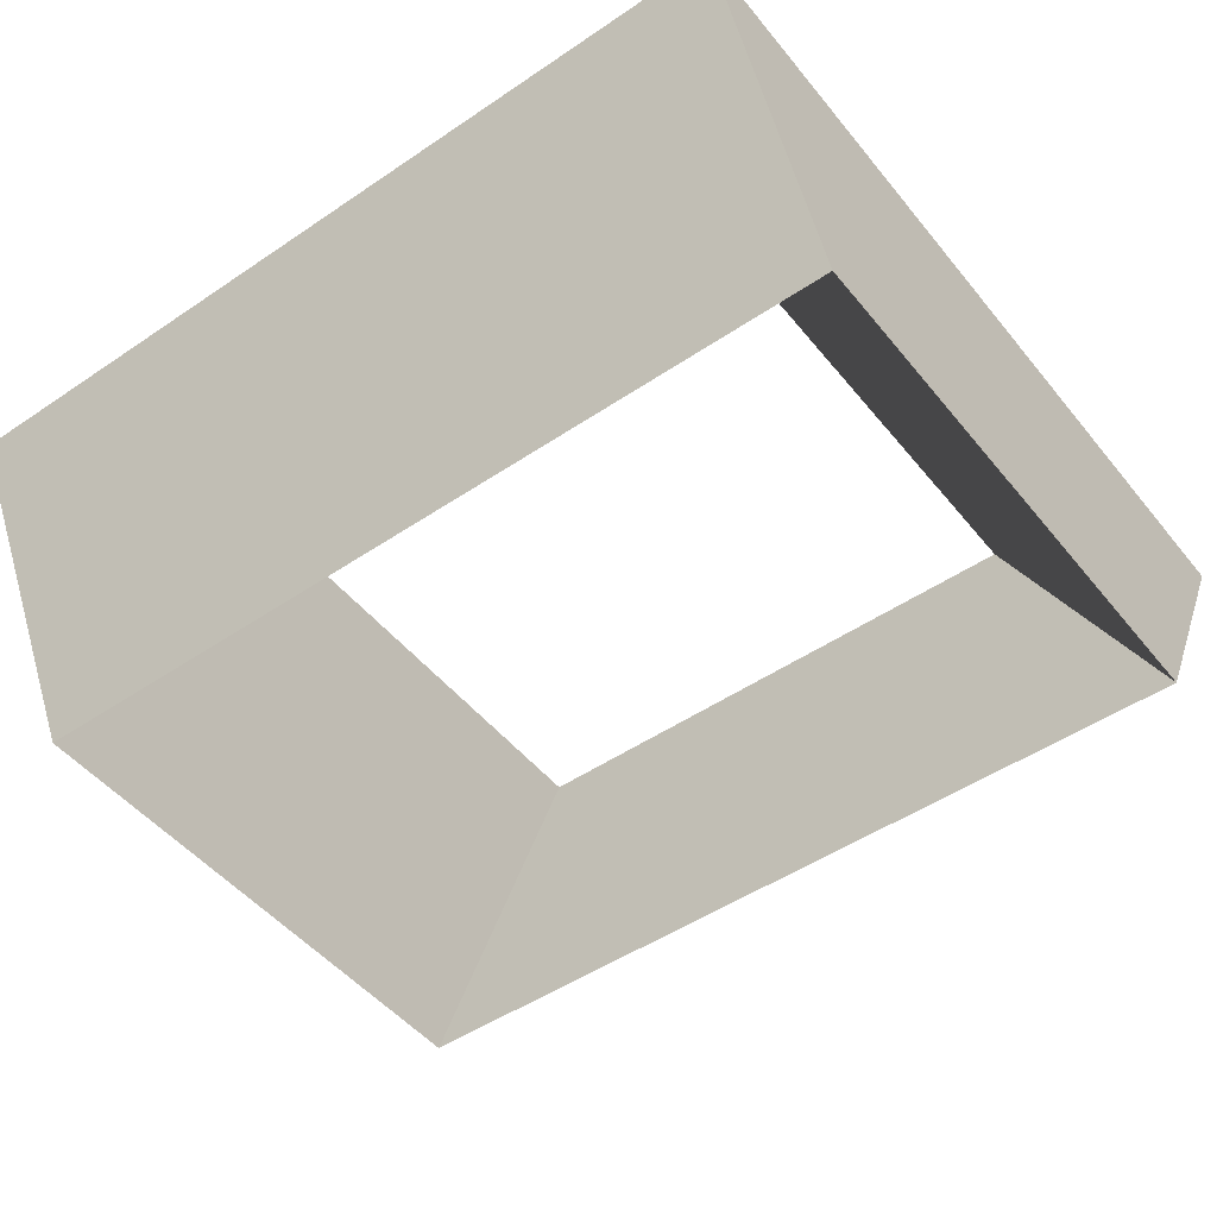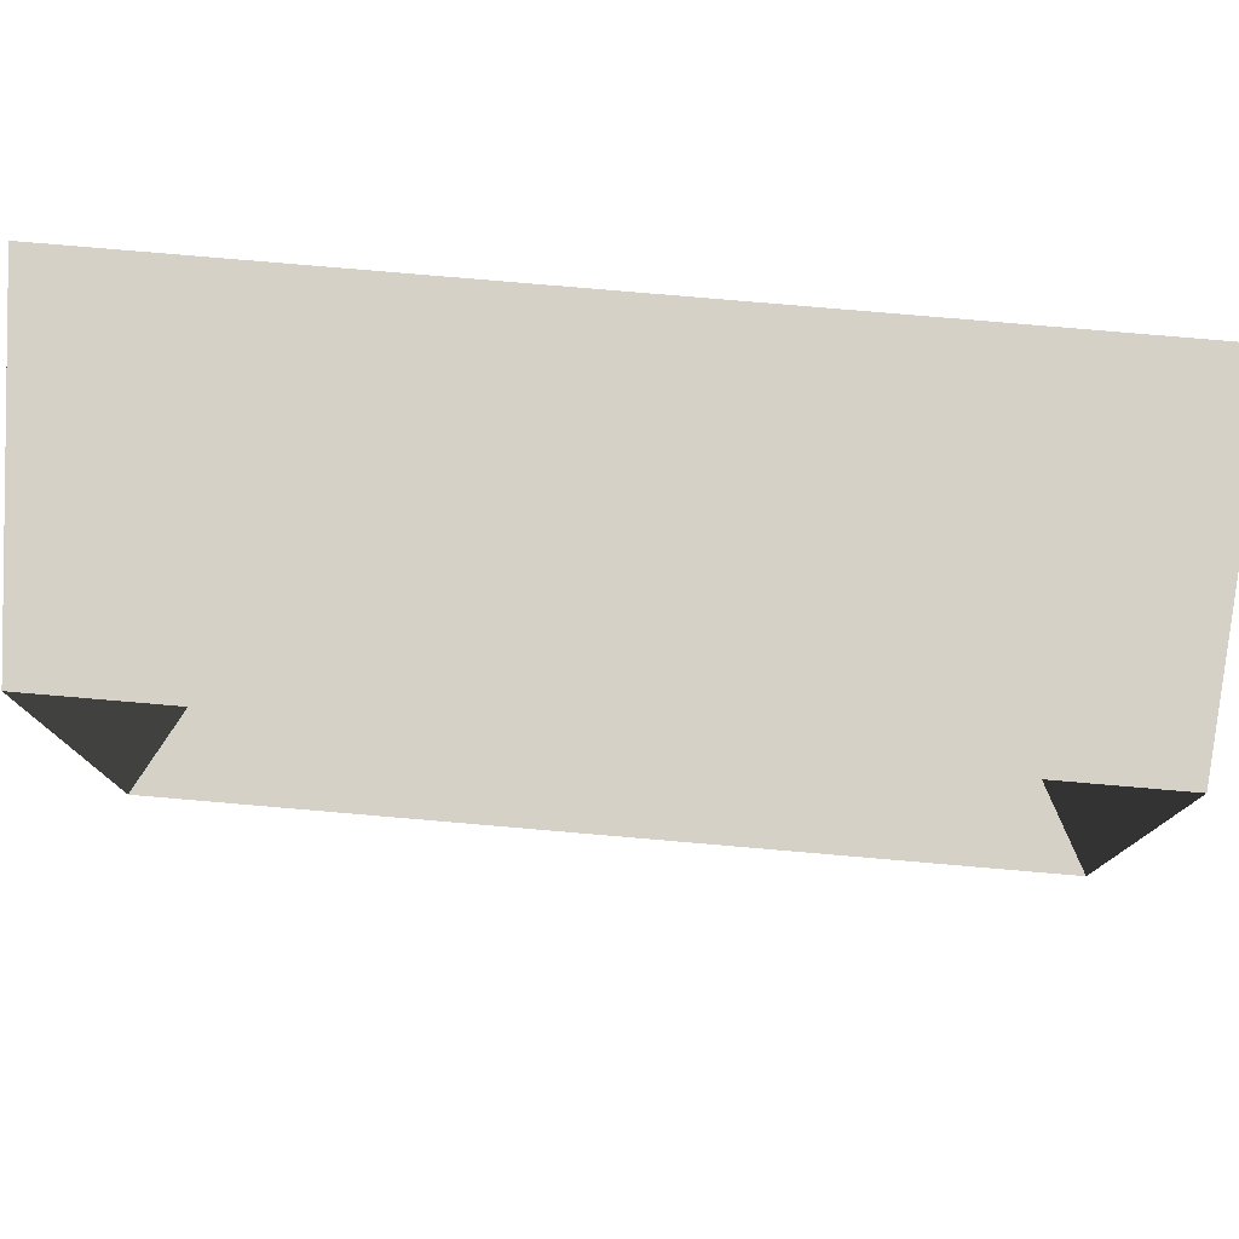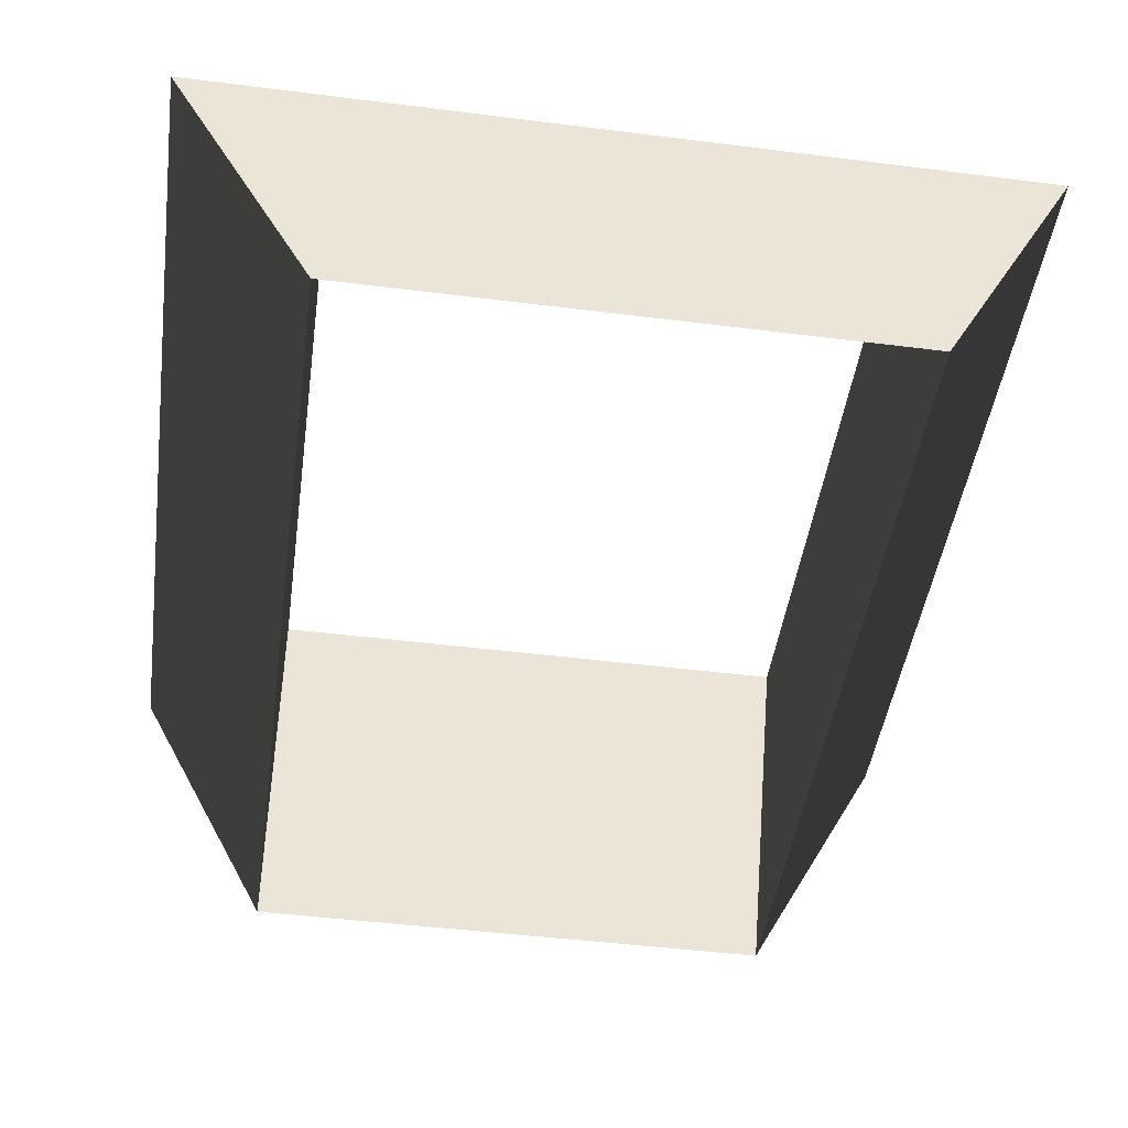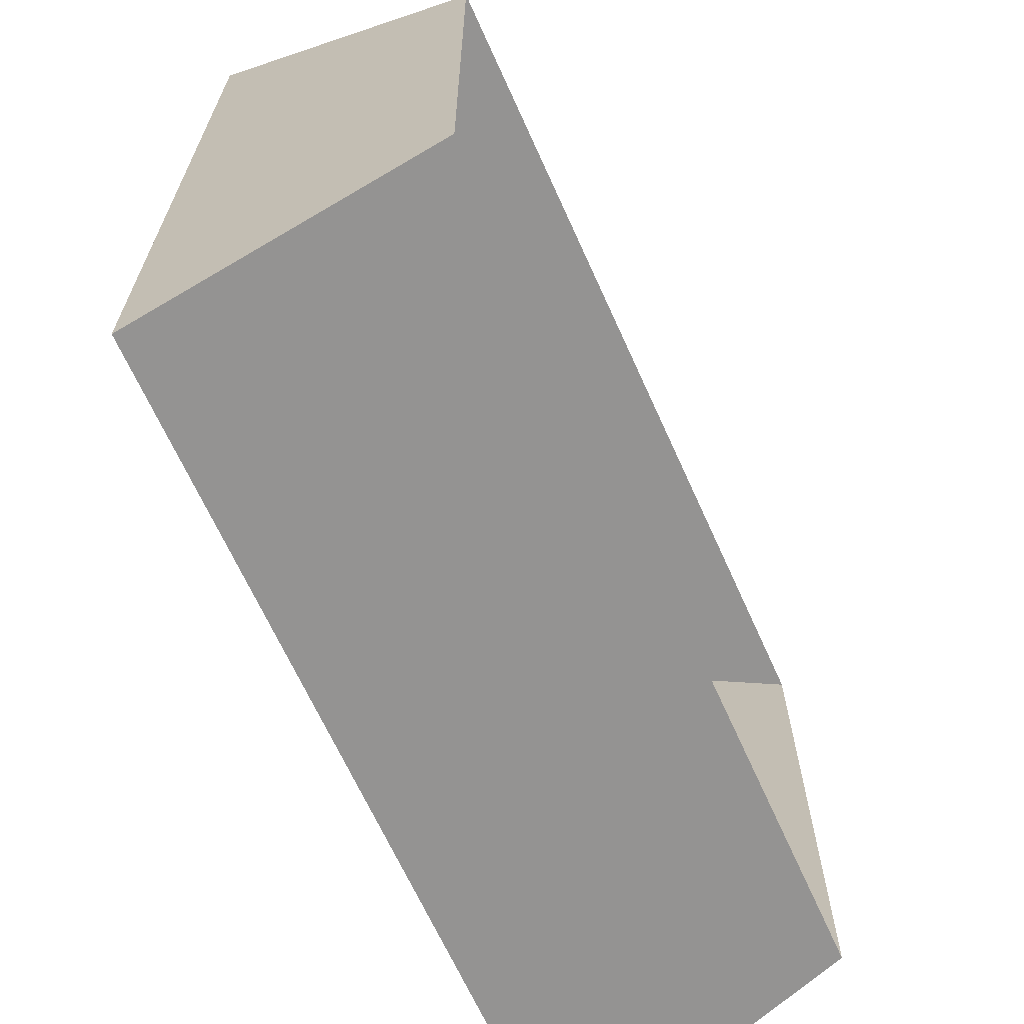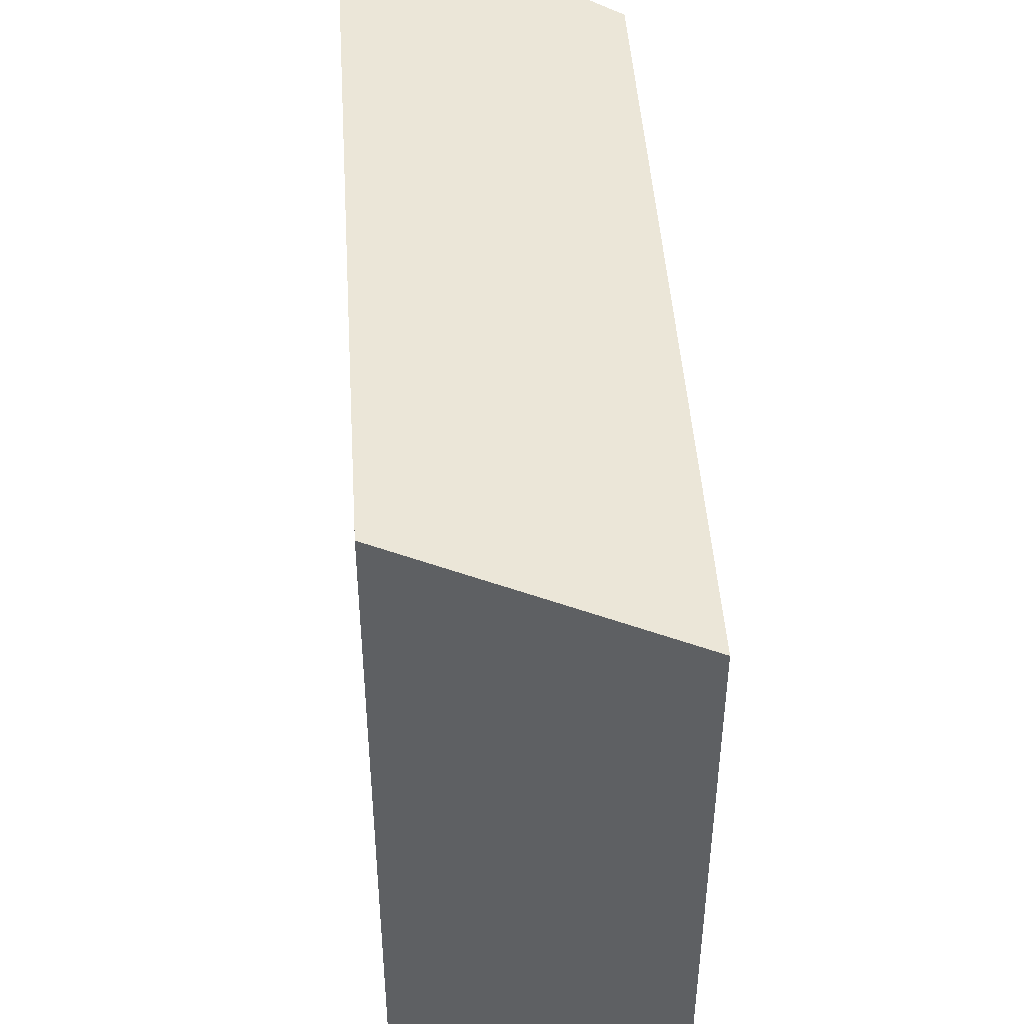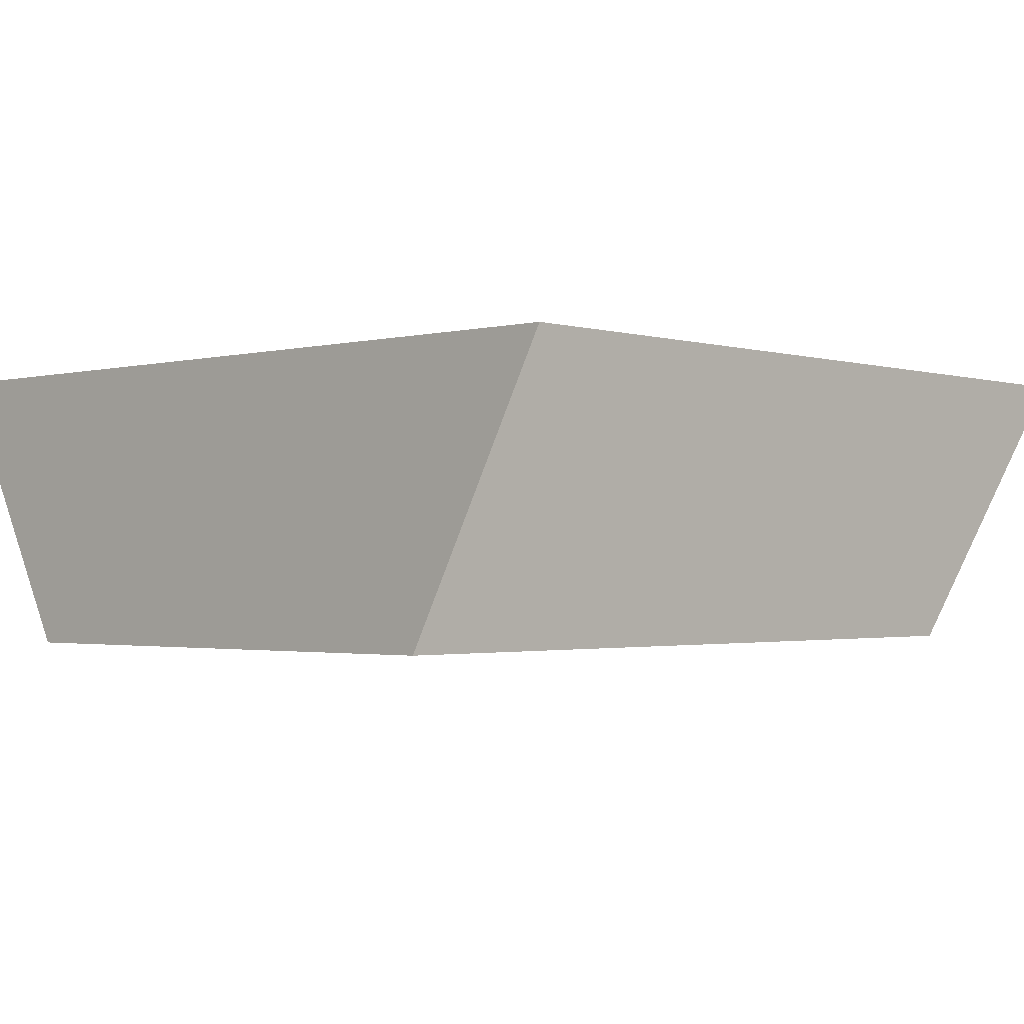
<metadata>
{"format":"obj","ext":"obj","renderer":"f3d","projection":"perspective","resolution":1024,"background":"white","views":[{"elev":-48.4,"azim":37.1,"up":"+Z"},{"elev":79.0,"azim":-175.1,"up":"+Y"},{"elev":-46.9,"azim":-98.1,"up":"+Z"},{"elev":-66.8,"azim":114.3,"up":"+Y"},{"elev":46.4,"azim":86.3,"up":"+Y"},{"elev":-1.7,"azim":-47.2,"up":"+Z"}]}
</metadata>
<code>
o model_4929
v -0.5 0 -0.167
v 0.5 0 -0.167
v 0.5 0.1773 -0.167
v -0.5 0.1773 -0.167
v -0.5 0.1773 -0.167
v 0.5 0.1773 -0.167
v 0.5 0.1773 -0.5
v -0.5 0.1773 -0.5
v -0.5 0.1773 -0.5
v 0.5 0.1773 -0.5
v 0.5 0 -0.167
v -0.5 0 -0.167
v 0.5 0 -0.167
v 0.5 0.1773 -0.5
v 0.5 0.1773 -0.167
v -0.5 0.1773 -0.5
v -0.5 0 -0.167
v -0.5 0.1773 -0.167
v -0.5 0.8227 -0.167
v -0.5 0.1773 -0.167
v -0.3227 0.1773 -0.167
v -0.3227 0.8227 -0.167
v -0.3227 0.8227 -0.167
v -0.3227 0.1773 -0.167
v -0.5 0.1773 -0.5
v -0.5 0.8227 -0.5
v -0.5 0.8227 -0.5
v -0.5 0.1773 -0.5
v -0.5 0.1773 -0.167
v -0.5 0.8227 -0.167
v 0.3227 0.8227 -0.167
v 0.3227 0.1773 -0.167
v 0.5 0.1773 -0.167
v 0.5 0.8227 -0.167
v 0.5 0.8227 -0.167
v 0.5 0.1773 -0.167
v 0.5 0.1773 -0.5
v 0.5 0.8227 -0.5
v 0.5 0.8227 -0.5
v 0.5 0.1773 -0.5
v 0.3227 0.1773 -0.167
v 0.3227 0.8227 -0.167
v -0.5 0.8227 -0.167
v 0.5 0.8227 -0.167
v 0.5 1 -0.167
v -0.5 1 -0.167
v -0.5 1 -0.167
v 0.5 1 -0.167
v 0.5 0.8227 -0.5
v -0.5 0.8227 -0.5
v -0.5 0.8227 -0.5
v 0.5 0.8227 -0.5
v 0.5 0.8227 -0.167
v -0.5 0.8227 -0.167
v 0.5 0.8227 -0.167
v 0.5 0.8227 -0.5
v 0.5 1 -0.167
v -0.5 0.8227 -0.5
v -0.5 0.8227 -0.167
v -0.5 1 -0.167
g surface_000
f 16 17 18
f 13 14 15
f 9 11 12
f 9 10 11
f 5 7 8
f 5 6 7
f 1 3 4
f 1 2 3
f 27 29 30
f 27 28 29
f 23 25 26
f 23 24 25
f 19 21 22
f 19 20 21
f 39 41 42
f 39 40 41
f 35 37 38
f 35 36 37
f 31 33 34
f 31 32 33
f 58 59 60
f 55 56 57
f 51 53 54
f 51 52 53
f 47 49 50
f 47 48 49
f 43 45 46
f 43 44 45

</code>
